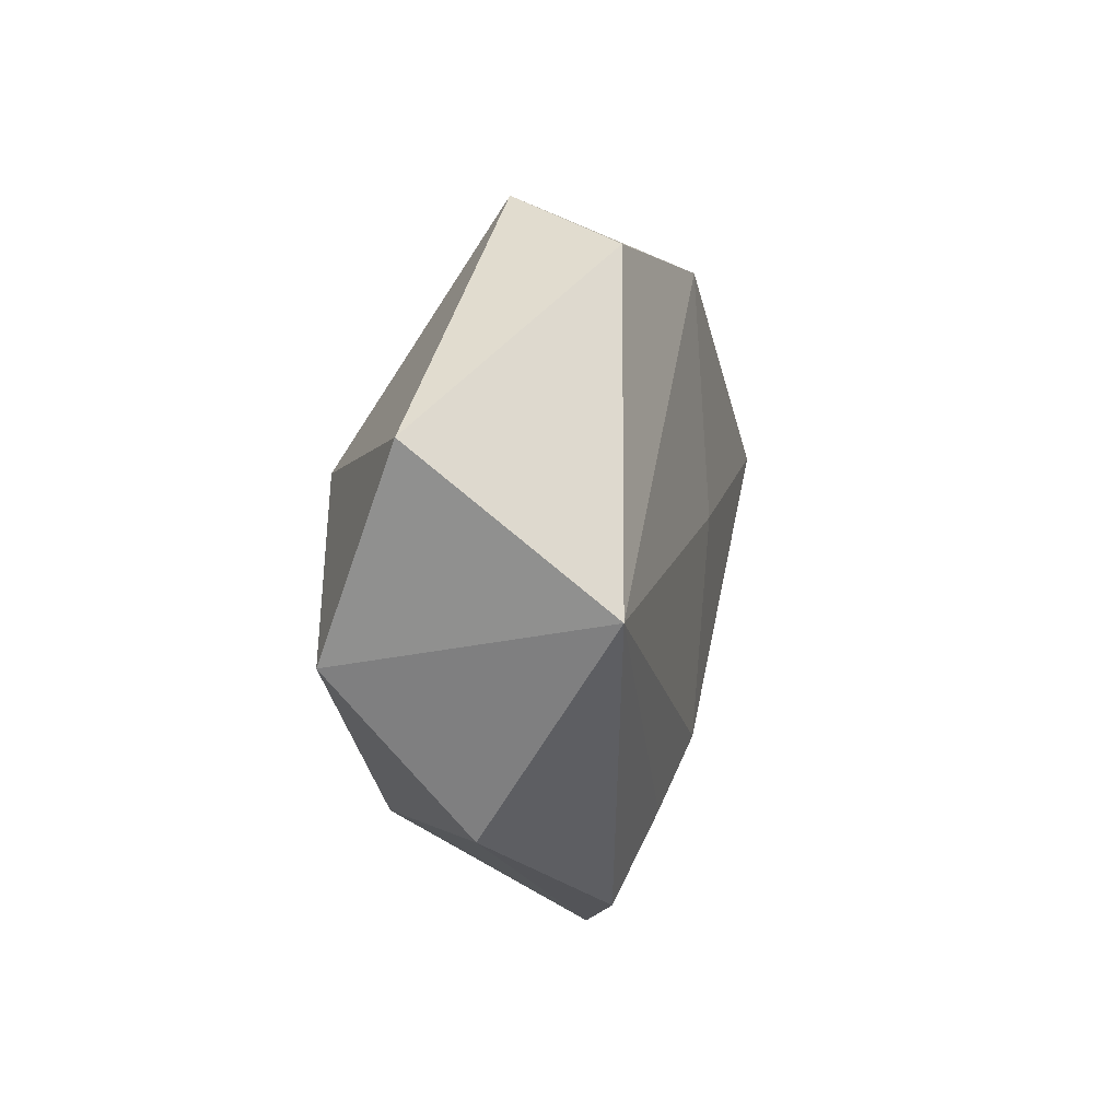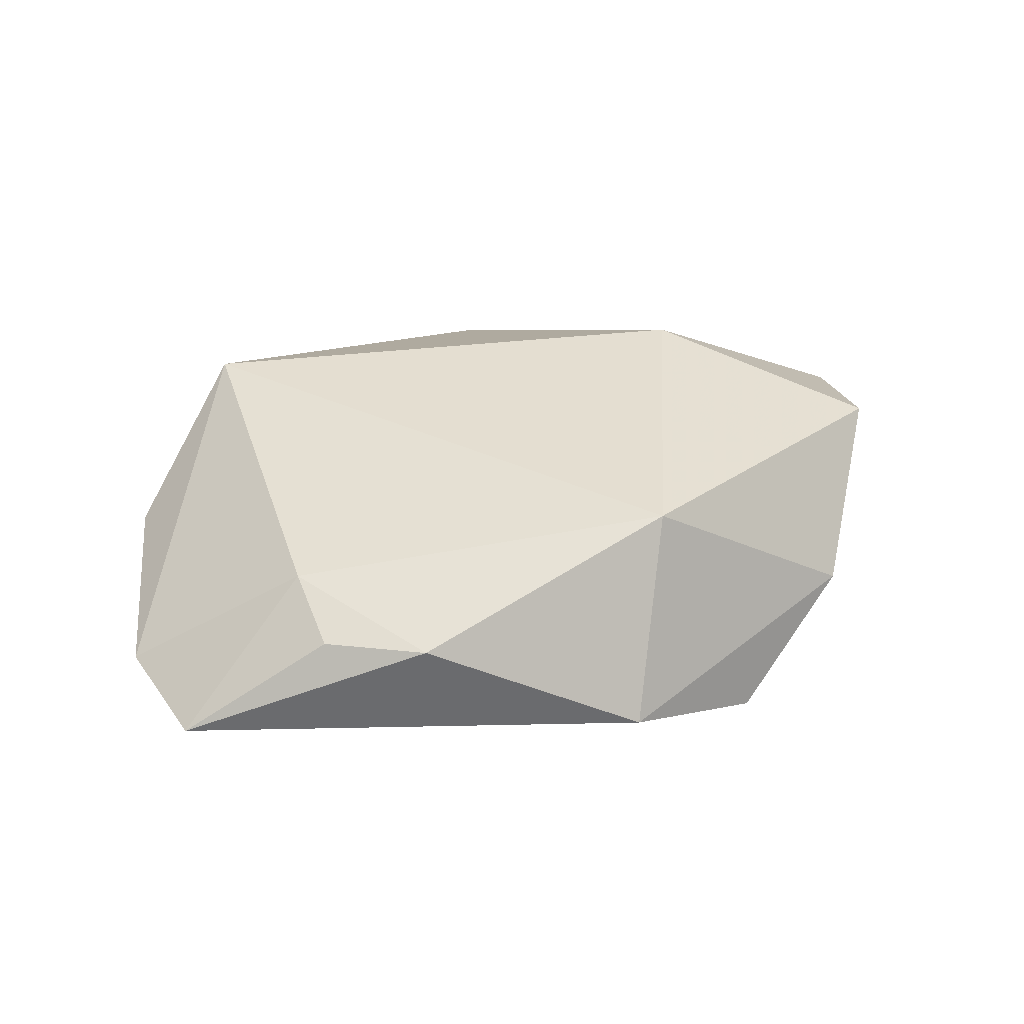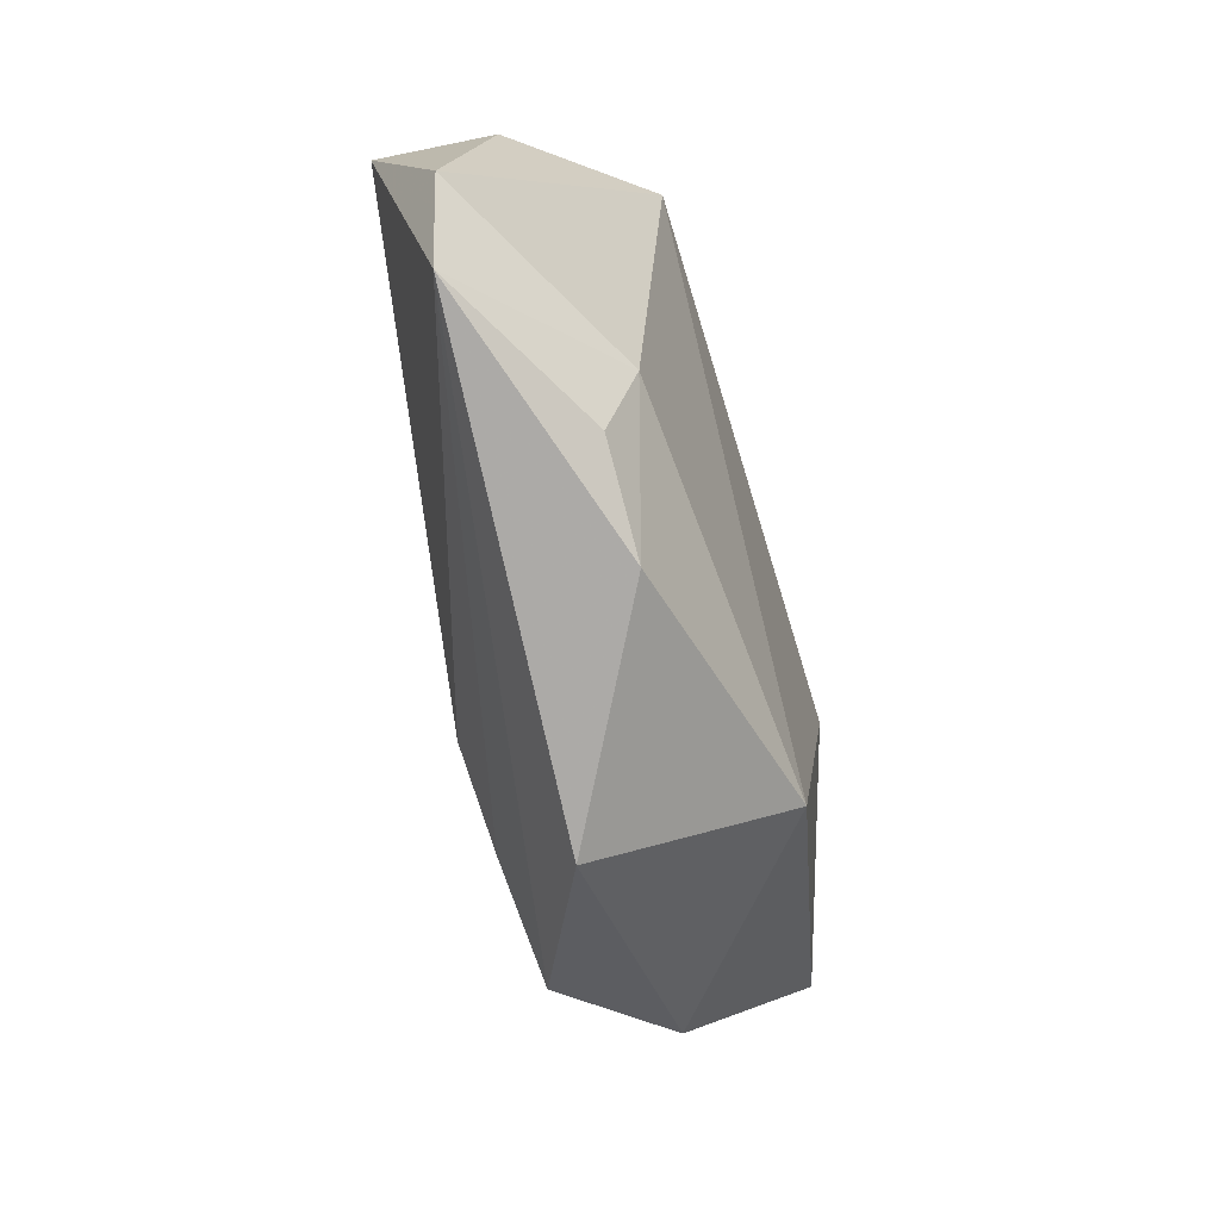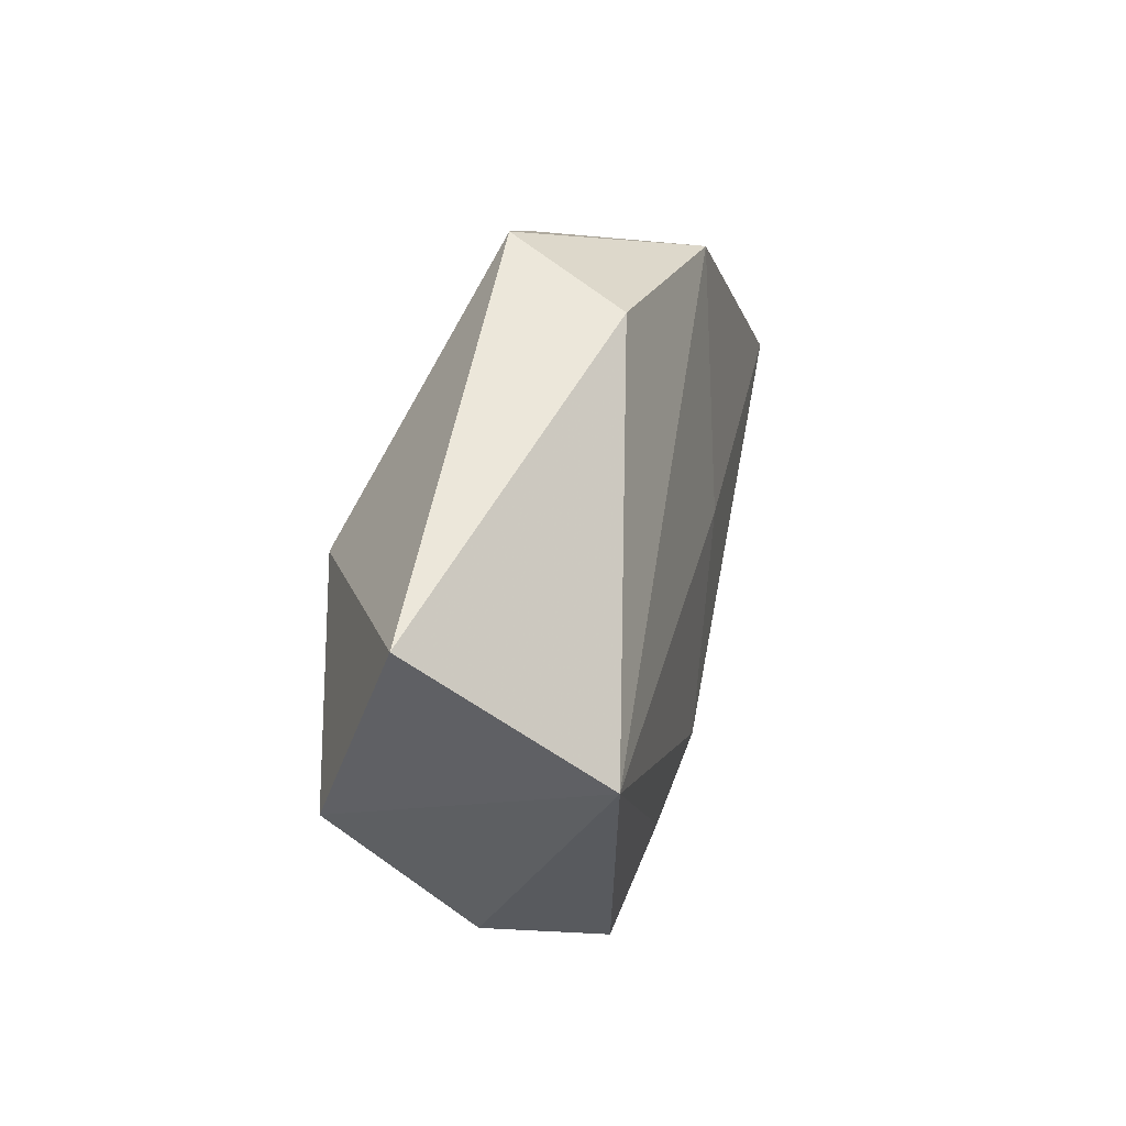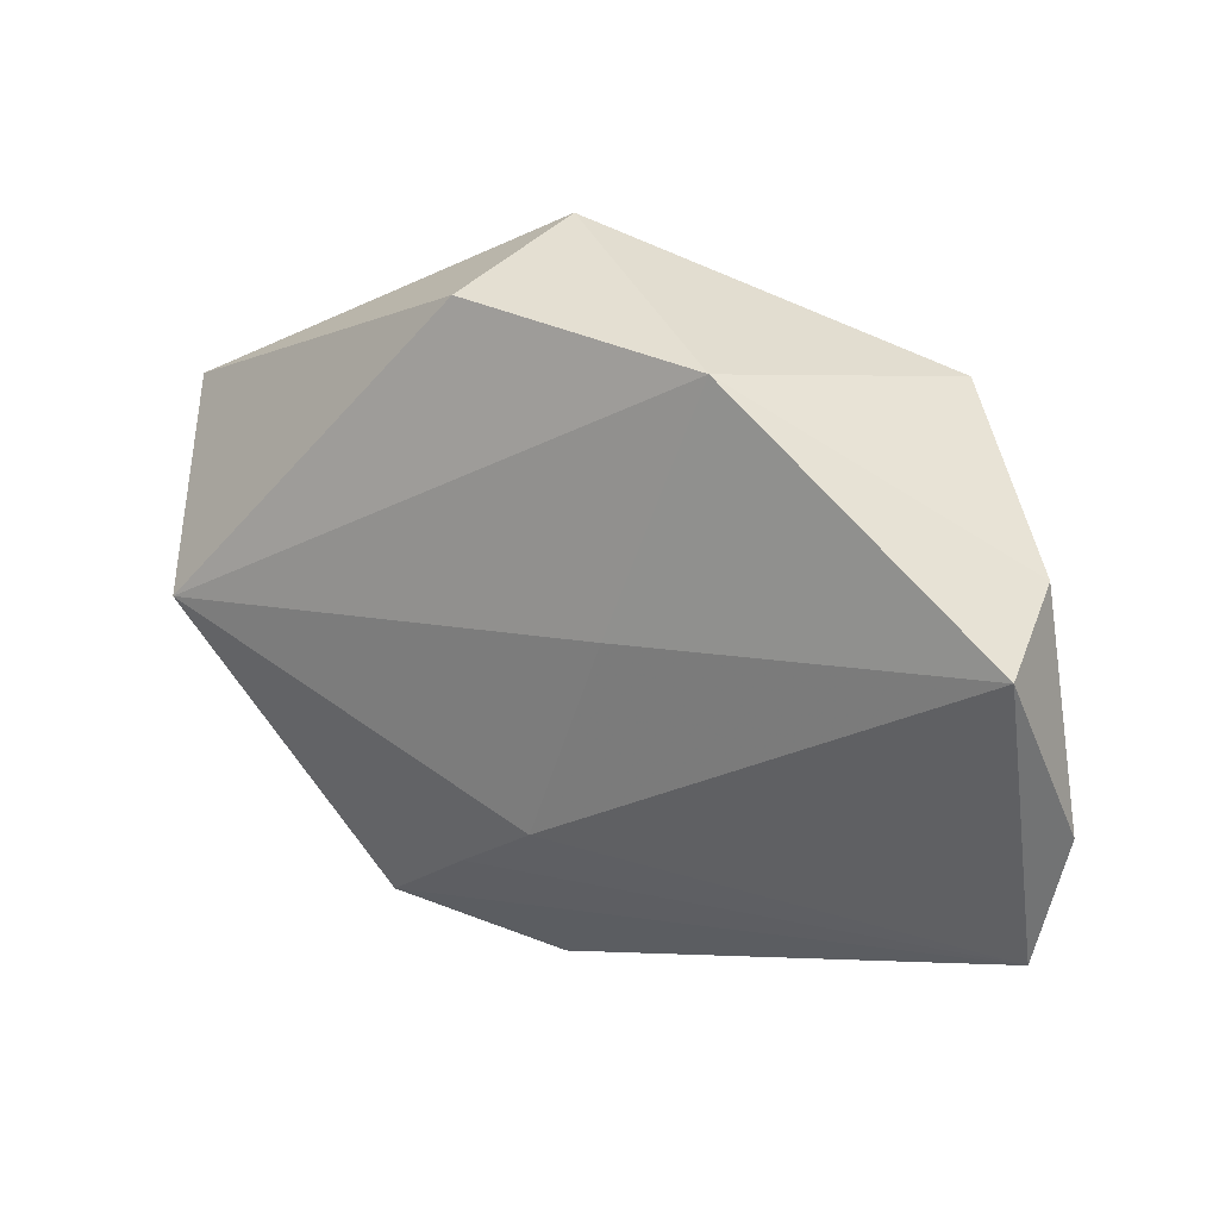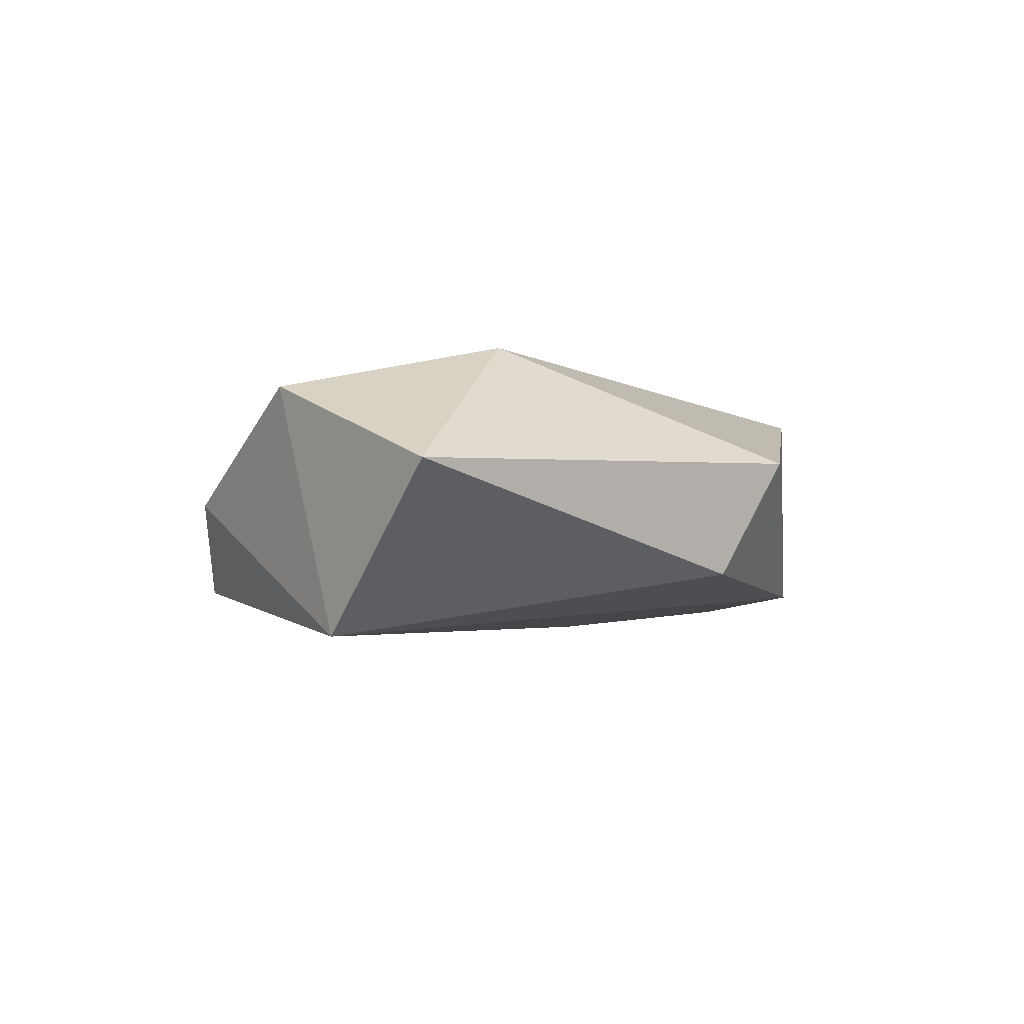
<metadata>
{"format":"obj","ext":"obj","renderer":"f3d","projection":"perspective","resolution":1024,"background":"white","views":[{"elev":5.1,"azim":105.0,"up":"+Y"},{"elev":37.2,"azim":-18.1,"up":"+Z"},{"elev":-60.8,"azim":-76.4,"up":"+Y"},{"elev":25.8,"azim":105.7,"up":"+Y"},{"elev":24.8,"azim":-148.9,"up":"+Y"},{"elev":-5.0,"azim":116.5,"up":"+Z"}]}
</metadata>
<code>
v -0.05279 -0.009574 -0.003218
v 0.00949 -0.02686 0.01651
v -0.04936 -0.02435 -0.003467
v 0.009078 -0.0255 -0.01332
v 0.03484 -0.02433 -0.001051
v -0.008762 0.004466 -0.01503
v 0.02415 0.01059 0.01751
v -0.03272 0.02685 0.01344
v -0.04721 0.01396 0.0001524
v 0.05159 0.01544 0.001237
v 0.01965 -0.03338 -0.01089
v 0.04195 -0.001684 -0.01739
v 0.002484 -0.03945 -0.003752
v 0.04595 -0.006339 0.01101
v -0.03226 -0.02636 0.007237
v 0.005713 0.03953 0.003895
v -0.0003156 -0.0189 -0.015
v -0.01783 0.03187 -0.01127
v -0.02162 -0.03233 0.007905
v -0.03308 -0.0172 0.01058
v -0.04909 0.009142 -0.01181
v 0.01099 0.03404 -0.009683
f 12 14 5
f 18 22 12
f 16 18 8
f 22 18 16
f 21 3 1
f 8 1 20
f 20 1 3
f 17 3 21
f 6 18 12
f 21 18 6
f 12 17 6
f 6 17 21
f 7 16 8
f 22 16 10
f 12 22 10
f 10 14 12
f 10 7 14
f 16 7 10
f 9 1 8
f 21 1 9
f 8 18 9
f 9 18 21
f 15 20 3
f 13 3 11
f 12 5 11
f 11 5 13
f 19 3 13
f 19 15 3
f 20 15 19
f 3 17 4
f 4 11 3
f 4 17 12
f 12 11 4
f 2 19 13
f 13 5 2
f 2 5 14
f 14 7 2
f 20 19 2
f 2 7 8
f 8 20 2

</code>
